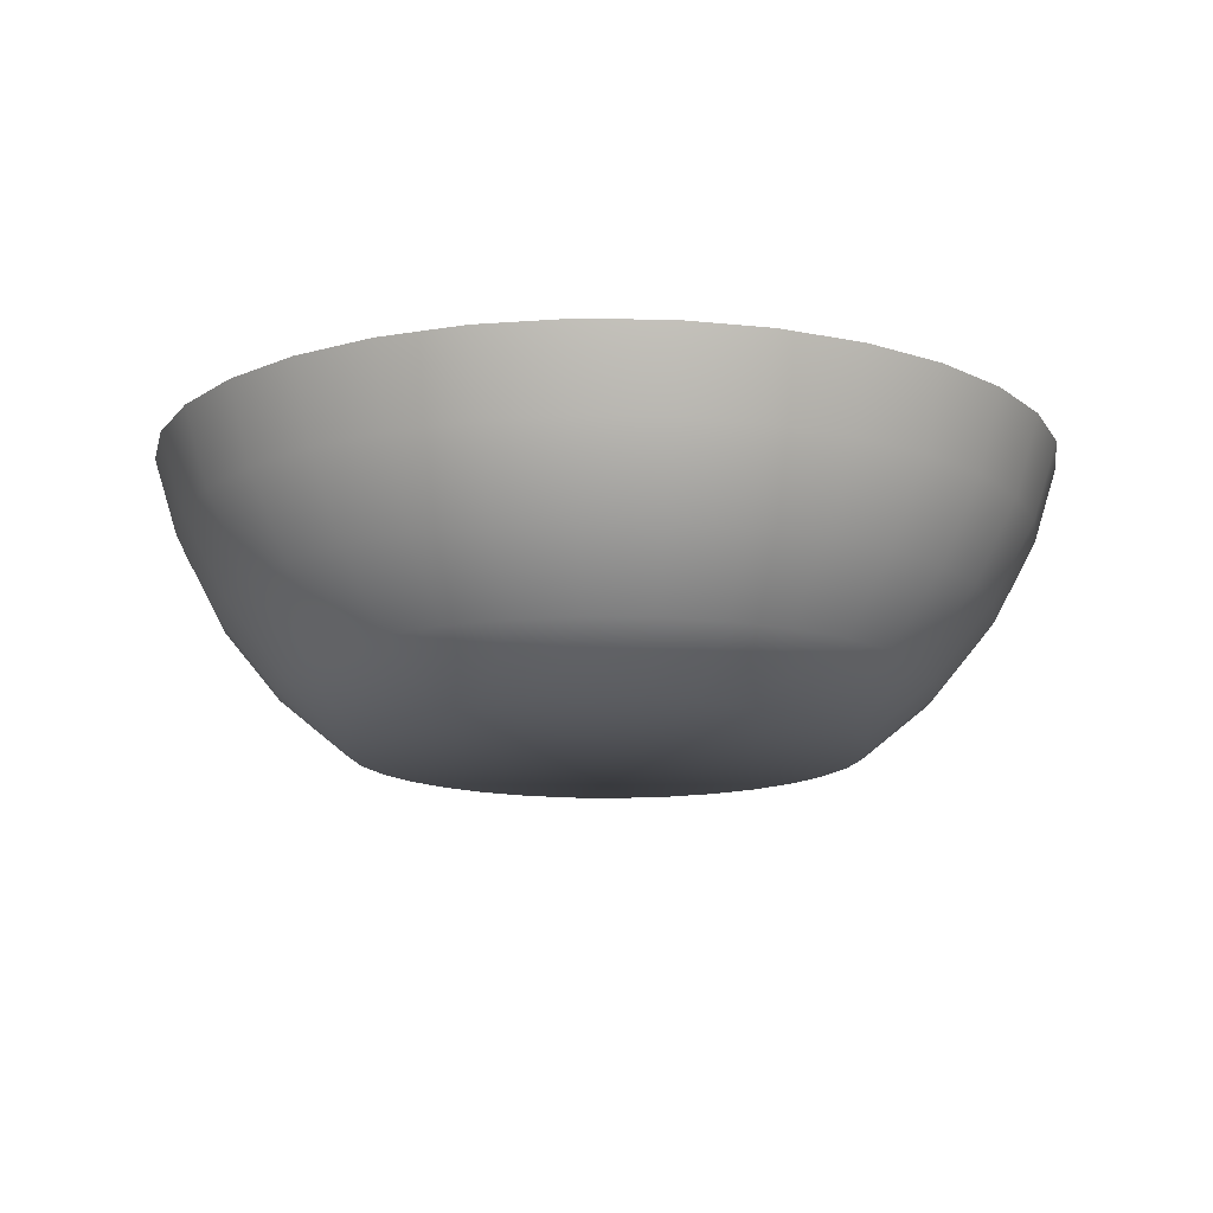
<metadata>
{"format":"obj","ext":"obj","renderer":"f3d","projection":"perspective","resolution":1024,"background":"white","views":[{"elev":-14.2,"azim":-120.0,"up":"+Z"}]}
</metadata>
<code>
v -0.09755 0.4904 0.1507
v 0 0.5 0.1507
v 0 0.4733 0.06434
v -0.09234 0.4642 0.06434
v -0.1913 0.4619 0.1507
v -0.1811 0.4373 0.06434
v -0.2778 0.4157 0.1507
v -0.263 0.3936 0.06434
v -0.3536 0.3536 0.1507
v -0.3347 0.3347 0.06434
v -0.4157 0.2778 0.1507
v -0.3936 0.263 0.06434
v -0.4619 0.1913 0.1507
v -0.4373 0.1811 0.06434
v -0.4904 0.09755 0.1507
v -0.4642 0.09234 0.06434
v -0.5 0 0.1507
v -0.4733 0 0.06434
v -0.4904 -0.09755 0.1507
v -0.4642 -0.09234 0.06434
v -0.4619 -0.1913 0.1507
v -0.4904 -0.09755 0.1507
v -0.4642 -0.09234 0.06434
v -0.4373 -0.1811 0.06434
v -0.4157 -0.2778 0.1507
v -0.3936 -0.263 0.06434
v -0.3536 -0.3536 0.1507
v -0.3347 -0.3347 0.06434
v -0.2778 -0.4157 0.1507
v -0.263 -0.3936 0.06434
v -0.1913 -0.4619 0.1507
v -0.1811 -0.4373 0.06434
v -0.09754 -0.4904 0.1507
v -0.09234 -0.4642 0.06434
v 5e-07 -0.5 0.1507
v 5e-07 -0.4733 0.06434
v 0.09755 -0.4904 0.1507
v 0.09234 -0.4642 0.06434
v 0.1913 -0.4619 0.1507
v 0.1811 -0.4373 0.06434
v 0.2778 -0.4157 0.1507
v 0.263 -0.3936 0.06434
v 0.3536 -0.3536 0.1507
v 0.3347 -0.3347 0.06434
v 0.4157 -0.2778 0.1507
v 0.3936 -0.263 0.06434
v 0.4619 -0.1913 0.1507
v 0.4373 -0.1811 0.06434
v 0.4904 -0.09754 0.1507
v 0.4642 -0.09234 0.06434
v 0.5 1e-06 0.1507
v 0.4733 1e-06 0.06434
v 0.4904 0.09755 0.1507
v 0.5 1e-06 0.1507
v 0.4733 1e-06 0.06434
v 0.4642 0.09234 0.06434
v 0.4619 0.1913 0.1507
v 0.4373 0.1811 0.06434
v 0.4157 0.2778 0.1507
v 0.3936 0.263 0.06434
v 0.3536 0.3536 0.1507
v 0.3347 0.3347 0.06434
v 0.2778 0.4157 0.1507
v 0.263 0.3936 0.06434
v 0.1913 0.4619 0.1507
v 0.1811 0.4373 0.06434
v 0.09754 0.4904 0.1507
v 0.09234 0.4642 0.06434
v 0 0.4261 -0.02415
v -0.08313 0.4179 -0.02415
v -0.1631 0.3937 -0.02415
v -0.2367 0.3543 -0.02415
v -0.3013 0.3013 -0.02415
v -0.3543 0.2367 -0.02415
v -0.3937 0.1631 -0.02415
v -0.4179 0.08313 -0.02415
v -0.4261 0 -0.02415
v -0.4179 -0.08313 -0.02415
v -0.4179 -0.08313 -0.02415
v -0.3937 -0.1631 -0.02415
v -0.3543 -0.2367 -0.02415
v -0.3013 -0.3013 -0.02415
v -0.2367 -0.3543 -0.02415
v -0.1631 -0.3937 -0.02415
v -0.08313 -0.4179 -0.02415
v 5e-07 -0.4261 -0.02415
v 0.08313 -0.4179 -0.02415
v 0.1631 -0.3937 -0.02415
v 0.2367 -0.3543 -0.02415
v 0.3013 -0.3013 -0.02415
v 0.3543 -0.2367 -0.02415
v 0.3937 -0.1631 -0.02415
v 0.4179 -0.08313 -0.02415
v 0.4733 1e-06 0.06434
v 0.4261 5e-07 -0.02415
v 0.4261 5e-07 -0.02415
v 0.4179 0.08313 -0.02415
v 0.3937 0.1631 -0.02415
v 0.3543 0.2367 -0.02415
v 0.3013 0.3013 -0.02415
v 0.2367 0.3543 -0.02415
v 0.1631 0.3937 -0.02415
v 0.08313 0.4179 -0.02415
v 0 0.3625 -0.1018
v -0.07072 0.3555 -0.1018
v -0.1387 0.3349 -0.1018
v -0.2014 0.3014 -0.1018
v -0.2563 0.2563 -0.1018
v -0.3014 0.2014 -0.1018
v -0.3349 0.1387 -0.1018
v -0.3555 0.07072 -0.1018
v -0.3625 0 -0.1018
v -0.3555 -0.07072 -0.1018
v -0.3555 -0.07072 -0.1018
v -0.3349 -0.1387 -0.1018
v -0.3014 -0.2014 -0.1018
v -0.2563 -0.2563 -0.1018
v -0.2014 -0.3014 -0.1018
v -0.1387 -0.3349 -0.1018
v -0.07072 -0.3555 -0.1018
v 5e-07 -0.3625 -0.1018
v 0.07072 -0.3555 -0.1018
v 0.1387 -0.3349 -0.1018
v 0.2014 -0.3014 -0.1018
v 0.2563 -0.2563 -0.1018
v 0.3014 -0.2014 -0.1018
v 0.3349 -0.1387 -0.1018
v 0.3555 -0.07072 -0.1018
v 0.4261 5e-07 -0.02415
v 0.3625 5e-07 -0.1018
v 0.3625 5e-07 -0.1018
v 0.3555 0.07072 -0.1018
v 0.3349 0.1387 -0.1018
v 0.3014 0.2014 -0.1018
v 0.2563 0.2563 -0.1018
v 0.2014 0.3014 -0.1018
v 0.1387 0.3349 -0.1018
v 0.07072 0.3555 -0.1018
v 0 0.285 -0.1655
v -0.0556 0.2795 -0.1655
v -0.1091 0.2633 -0.1655
v -0.1583 0.237 -0.1655
v -0.2015 0.2015 -0.1655
v -0.237 0.1583 -0.1655
v -0.2633 0.1091 -0.1655
v -0.2795 0.0556 -0.1655
v -0.285 0 -0.1655
v -0.2795 -0.0556 -0.1655
v -0.2795 -0.0556 -0.1655
v -0.2633 -0.1091 -0.1655
v -0.237 -0.1583 -0.1655
v -0.2015 -0.2015 -0.1655
v -0.1583 -0.237 -0.1655
v -0.1091 -0.2633 -0.1655
v -0.0556 -0.2795 -0.1655
v 5e-07 -0.285 -0.1655
v 0.0556 -0.2795 -0.1655
v 0.1091 -0.2633 -0.1655
v 0.1583 -0.237 -0.1655
v 0.2015 -0.2015 -0.1655
v 0.237 -0.1583 -0.1655
v 0.2633 -0.1091 -0.1655
v 0.2795 -0.0556 -0.1655
v 0.3625 5e-07 -0.1018
v 0.285 5e-07 -0.1655
v 0.285 5e-07 -0.1655
v 0.2795 0.0556 -0.1655
v 0.2633 0.1091 -0.1655
v 0.237 0.1583 -0.1655
v 0.2015 0.2015 -0.1655
v 0.1583 0.237 -0.1655
v 0.1091 0.2633 -0.1655
v 0.0556 0.2795 -0.1655
v -0.09755 0.4904 0.1507
v -0.09014 0.4532 0.1622
v 0 0.4621 0.1622
v 0 0.5 0.1507
v 0.09014 0.4532 0.1622
v 0.09754 0.4904 0.1507
v 0.1768 0.4269 0.1622
v 0.1913 0.4619 0.1507
v 0.2567 0.3842 0.1622
v 0.2778 0.4157 0.1507
v 0.3267 0.3267 0.1622
v 0.3536 0.3536 0.1507
v 0.3842 0.2567 0.1622
v 0.4157 0.2778 0.1507
v 0.4269 0.1768 0.1622
v 0.4619 0.1913 0.1507
v 0.4532 0.09014 0.1622
v 0.4904 0.09755 0.1507
v 0.4621 5e-07 0.1622
v 0.5 1e-06 0.1507
v 0.4532 -0.09014 0.1622
v 0.4904 -0.09754 0.1507
v 0.4269 -0.1768 0.1622
v 0.4619 -0.1913 0.1507
v 0.3842 -0.2567 0.1622
v 0.4157 -0.2778 0.1507
v 0.3267 -0.3267 0.1622
v 0.3536 -0.3536 0.1507
v 0.2567 -0.3842 0.1622
v 0.2778 -0.4157 0.1507
v 0.1768 -0.4269 0.1622
v 0.1913 -0.4619 0.1507
v 0.09014 -0.4532 0.1622
v 0.09755 -0.4904 0.1507
v 5e-07 -0.4621 0.1622
v 5e-07 -0.5 0.1507
v -0.09014 -0.4532 0.1622
v -0.09754 -0.4904 0.1507
v -0.1768 -0.4269 0.1622
v -0.1913 -0.4619 0.1507
v -0.2567 -0.3842 0.1622
v -0.2778 -0.4157 0.1507
v -0.3267 -0.3267 0.1622
v -0.3536 -0.3536 0.1507
v -0.3842 -0.2567 0.1622
v -0.4157 -0.2778 0.1507
v -0.4269 -0.1768 0.1622
v -0.4619 -0.1913 0.1507
v -0.4532 -0.09014 0.1622
v -0.4904 -0.09755 0.1507
v -0.4621 0 0.1622
v -0.5 0 0.1507
v -0.4532 0.09014 0.1622
v -0.4904 0.09755 0.1507
v -0.4269 0.1768 0.1622
v -0.4619 0.1913 0.1507
v -0.3842 0.2567 0.1622
v -0.4157 0.2778 0.1507
v -0.3267 0.3267 0.1622
v -0.3536 0.3536 0.1507
v -0.2567 0.3842 0.1622
v -0.2778 0.4157 0.1507
v -0.1768 0.4269 0.1622
v -0.1913 0.4619 0.1507
v 0 0.3153 -0.13
v 0 0.3872 0.1214
v -0.07553 0.3797 0.1214
v -0.06151 0.3092 -0.13
v -0.1482 0.3577 0.1214
v -0.1207 0.2913 -0.13
v -0.2151 0.3219 0.1214
v -0.1752 0.2621 -0.13
v -0.2738 0.2738 0.1214
v -0.2229 0.2229 -0.13
v -0.3219 0.2151 0.1214
v -0.2621 0.1752 -0.13
v -0.3577 0.1482 0.1214
v -0.2913 0.1207 -0.13
v -0.3797 0.07553 0.1214
v -0.3092 0.06151 -0.13
v -0.3872 0 0.1214
v -0.3153 0 -0.13
v -0.3153 0 -0.13
v -0.3872 0 0.1214
v -0.3797 -0.07553 0.1214
v -0.3092 -0.06151 -0.13
v -0.3577 -0.1482 0.1214
v -0.2913 -0.1207 -0.13
v -0.3219 -0.2151 0.1214
v -0.2621 -0.1752 -0.13
v -0.2738 -0.2738 0.1214
v -0.2229 -0.2229 -0.13
v -0.2151 -0.3219 0.1214
v -0.1752 -0.2621 -0.13
v -0.1482 -0.3577 0.1214
v -0.1207 -0.2913 -0.13
v -0.07553 -0.3797 0.1214
v -0.06151 -0.3092 -0.13
v 5e-07 -0.3872 0.1214
v 5e-07 -0.3153 -0.13
v 0.07553 -0.3797 0.1214
v 0.06151 -0.3092 -0.13
v 0.1482 -0.3577 0.1214
v 0.1207 -0.2913 -0.13
v 0.2151 -0.3219 0.1214
v 0.1752 -0.2621 -0.13
v 0.2738 -0.2738 0.1214
v 0.2229 -0.2229 -0.13
v 0.3219 -0.2151 0.1214
v 0.2621 -0.1752 -0.13
v 0.3577 -0.1482 0.1214
v 0.2913 -0.1207 -0.13
v 0.3797 -0.07553 0.1214
v 0.3092 -0.06151 -0.13
v 0.3872 5e-07 0.1214
v 0.3153 5e-07 -0.13
v 0.3153 5e-07 -0.13
v 0.3872 5e-07 0.1214
v 0.3797 0.07553 0.1214
v 0.3092 0.06151 -0.13
v 0.3577 0.1482 0.1214
v 0.2913 0.1207 -0.13
v 0.3219 0.2151 0.1214
v 0.2621 0.1752 -0.13
v 0.2738 0.2738 0.1214
v 0.2229 0.2229 -0.13
v 0.2151 0.3219 0.1214
v 0.1752 0.2621 -0.13
v 0.1482 0.3577 0.1214
v 0.1207 0.2913 -0.13
v 0.07553 0.3797 0.1214
v 0.06151 0.3092 -0.13
v -0.0556 0.2795 -0.1655
v 0 0.285 -0.1655
v 0 0 -0.1655
v 0.0556 0.2795 -0.1655
v 0.1091 0.2633 -0.1655
v 0.1583 0.237 -0.1655
v 0.2015 0.2015 -0.1655
v 0.237 0.1583 -0.1655
v 0.2633 0.1091 -0.1655
v 0.2795 0.0556 -0.1655
v 0.285 5e-07 -0.1655
v 0.2795 -0.0556 -0.1655
v 0.2633 -0.1091 -0.1655
v 0.237 -0.1583 -0.1655
v 0.2015 -0.2015 -0.1655
v 0.1583 -0.237 -0.1655
v 0.1091 -0.2633 -0.1655
v 0.0556 -0.2795 -0.1655
v 5e-07 -0.285 -0.1655
v -0.0556 -0.2795 -0.1655
v -0.1091 -0.2633 -0.1655
v -0.1583 -0.237 -0.1655
v -0.2015 -0.2015 -0.1655
v -0.237 -0.1583 -0.1655
v -0.2633 -0.1091 -0.1655
v -0.2795 -0.0556 -0.1655
v -0.285 0 -0.1655
v -0.2795 0.0556 -0.1655
v -0.2633 0.1091 -0.1655
v -0.237 0.1583 -0.1655
v -0.2015 0.2015 -0.1655
v -0.1583 0.237 -0.1655
v -0.1091 0.2633 -0.1655
v 0 0.3153 -0.13
v -0.06151 0.3092 -0.13
v 0 0 -0.13
v -0.1207 0.2913 -0.13
v -0.1752 0.2621 -0.13
v -0.2229 0.2229 -0.13
v -0.2621 0.1752 -0.13
v -0.2913 0.1207 -0.13
v -0.3092 0.06151 -0.13
v -0.3153 0 -0.13
v -0.3092 -0.06151 -0.13
v -0.2913 -0.1207 -0.13
v -0.2621 -0.1752 -0.13
v -0.2229 -0.2229 -0.13
v -0.1752 -0.2621 -0.13
v -0.1207 -0.2913 -0.13
v -0.06151 -0.3092 -0.13
v 5e-07 -0.3153 -0.13
v 0.06151 -0.3092 -0.13
v 0.1207 -0.2913 -0.13
v 0.1752 -0.2621 -0.13
v 0.2229 -0.2229 -0.13
v 0.2621 -0.1752 -0.13
v 0.2913 -0.1207 -0.13
v 0.3092 -0.06151 -0.13
v 0.3153 5e-07 -0.13
v 0.3092 0.06151 -0.13
v 0.2913 0.1207 -0.13
v 0.2621 0.1752 -0.13
v 0.2229 0.2229 -0.13
v 0.1752 0.2621 -0.13
v 0.1207 0.2913 -0.13
v 0.06151 0.3092 -0.13
v 0 0.4029 0.1519
v -0.0786 0.3952 0.1519
v -0.1542 0.3722 0.1519
v -0.2238 0.335 0.1519
v -0.2849 0.2849 0.1519
v -0.335 0.2238 0.1519
v -0.3722 0.1542 0.1519
v -0.3952 0.0786 0.1519
v -0.4029 0 0.1519
v -0.4029 0 0.1519
v -0.3952 -0.0786 0.1519
v -0.3722 -0.1542 0.1519
v -0.335 -0.2238 0.1519
v -0.2849 -0.2849 0.1519
v -0.2238 -0.335 0.1519
v -0.1542 -0.3722 0.1519
v -0.0786 -0.3952 0.1519
v 5e-07 -0.4029 0.1519
v 0.0786 -0.3952 0.1519
v 0.1542 -0.3722 0.1519
v 0.2238 -0.335 0.1519
v 0.2849 -0.2849 0.1519
v 0.335 -0.2238 0.1519
v 0.3722 -0.1542 0.1519
v 0.3952 -0.0786 0.1519
v 0.4029 5e-07 0.1519
v 0.4029 5e-07 0.1519
v 0.3952 0.0786 0.1519
v 0.3722 0.1542 0.1519
v 0.335 0.2238 0.1519
v 0.2849 0.2849 0.1519
v 0.2238 0.335 0.1519
v 0.1542 0.3722 0.1519
v 0.0786 0.3952 0.1519
v -0.0786 0.3952 0.1519
v 0 0.4029 0.1519
v 0 0.4279 0.1655
v -0.08347 0.4196 0.1655
v -0.1542 0.3722 0.1519
v -0.1637 0.3953 0.1655
v -0.2238 0.335 0.1519
v -0.2377 0.3558 0.1655
v -0.2849 0.2849 0.1519
v -0.3026 0.3026 0.1655
v -0.335 0.2238 0.1519
v -0.3558 0.2377 0.1655
v -0.3722 0.1542 0.1519
v -0.3953 0.1637 0.1655
v -0.3952 0.0786 0.1519
v -0.4196 0.08347 0.1655
v -0.4029 0 0.1519
v -0.4279 0 0.1655
v -0.3952 -0.0786 0.1519
v -0.4196 -0.08347 0.1655
v -0.3722 -0.1542 0.1519
v -0.3953 -0.1637 0.1655
v -0.335 -0.2238 0.1519
v -0.3558 -0.2377 0.1655
v -0.2849 -0.2849 0.1519
v -0.3026 -0.3026 0.1655
v -0.2238 -0.335 0.1519
v -0.2377 -0.3558 0.1655
v -0.1542 -0.3722 0.1519
v -0.1637 -0.3953 0.1655
v -0.0786 -0.3952 0.1519
v -0.08347 -0.4196 0.1655
v 5e-07 -0.4029 0.1519
v 5e-07 -0.4279 0.1655
v 0.0786 -0.3952 0.1519
v 0.08347 -0.4196 0.1655
v 0.1542 -0.3722 0.1519
v 0.1637 -0.3953 0.1655
v 0.2238 -0.335 0.1519
v 0.2377 -0.3558 0.1655
v 0.2849 -0.2849 0.1519
v 0.3026 -0.3025 0.1655
v 0.335 -0.2238 0.1519
v 0.3558 -0.2377 0.1655
v 0.3722 -0.1542 0.1519
v 0.3953 -0.1637 0.1655
v 0.3952 -0.0786 0.1519
v 0.4196 -0.08347 0.1655
v 0.4029 5e-07 0.1519
v 0.4279 5e-07 0.1655
v 0.3952 0.0786 0.1519
v 0.4196 0.08347 0.1655
v 0.3722 0.1542 0.1519
v 0.3953 0.1637 0.1655
v 0.335 0.2238 0.1519
v 0.3558 0.2377 0.1655
v 0.2849 0.2849 0.1519
v 0.3025 0.3026 0.1655
v 0.2238 0.335 0.1519
v 0.2377 0.3558 0.1655
v 0.1542 0.3722 0.1519
v 0.1637 0.3953 0.1655
v 0.0786 0.3952 0.1519
v 0.08347 0.4197 0.1655
f 339 340 341
f 340 342 341
f 342 343 341
f 343 344 341
f 344 345 341
f 345 346 341
f 346 347 341
f 347 348 341
f 348 349 341
f 349 350 341
f 350 351 341
f 351 352 341
f 352 353 341
f 353 354 341
f 354 355 341
f 355 356 341
f 356 357 341
f 357 358 341
f 358 359 341
f 359 360 341
f 360 361 341
f 361 362 341
f 362 363 341
f 363 364 341
f 364 365 341
f 365 366 341
f 366 367 341
f 367 368 341
f 368 369 341
f 369 370 341
f 370 371 341
f 371 339 341
f 1 2 3
f 3 4 1
f 5 1 4
f 4 6 5
f 7 5 6
f 6 8 7
f 9 7 8
f 8 10 9
f 11 9 10
f 10 12 11
f 13 11 12
f 12 14 13
f 15 13 14
f 14 16 15
f 17 15 16
f 16 18 17
f 19 17 18
f 18 20 19
f 21 22 23
f 23 24 21
f 25 21 24
f 24 26 25
f 27 25 26
f 26 28 27
f 29 27 28
f 28 30 29
f 31 29 30
f 30 32 31
f 33 31 32
f 32 34 33
f 35 33 34
f 34 36 35
f 37 35 36
f 36 38 37
f 39 37 38
f 38 40 39
f 41 39 40
f 40 42 41
f 43 41 42
f 42 44 43
f 45 43 44
f 44 46 45
f 47 45 46
f 46 48 47
f 49 47 48
f 48 50 49
f 51 49 50
f 50 52 51
f 53 54 55
f 55 56 53
f 57 53 56
f 56 58 57
f 59 57 58
f 58 60 59
f 61 59 60
f 60 62 61
f 63 61 62
f 62 64 63
f 65 63 64
f 64 66 65
f 67 65 66
f 66 68 67
f 2 67 68
f 68 3 2
f 4 3 69
f 69 70 4
f 6 4 70
f 70 71 6
f 8 6 71
f 71 72 8
f 10 8 72
f 72 73 10
f 12 10 73
f 73 74 12
f 14 12 74
f 74 75 14
f 16 14 75
f 75 76 16
f 18 16 76
f 76 77 18
f 20 18 77
f 77 78 20
f 24 23 79
f 79 80 24
f 26 24 80
f 80 81 26
f 28 26 81
f 81 82 28
f 30 28 82
f 82 83 30
f 32 30 83
f 83 84 32
f 34 32 84
f 84 85 34
f 36 34 85
f 85 86 36
f 38 36 86
f 86 87 38
f 40 38 87
f 87 88 40
f 42 40 88
f 88 89 42
f 44 42 89
f 89 90 44
f 46 44 90
f 90 91 46
f 48 46 91
f 91 92 48
f 50 48 92
f 92 93 50
f 94 50 93
f 93 95 94
f 56 55 96
f 96 97 56
f 58 56 97
f 97 98 58
f 60 58 98
f 98 99 60
f 62 60 99
f 99 100 62
f 64 62 100
f 100 101 64
f 66 64 101
f 101 102 66
f 68 66 102
f 102 103 68
f 3 68 103
f 103 69 3
f 70 69 104
f 104 105 70
f 71 70 105
f 105 106 71
f 72 71 106
f 106 107 72
f 73 72 107
f 107 108 73
f 74 73 108
f 108 109 74
f 75 74 109
f 109 110 75
f 76 75 110
f 110 111 76
f 77 76 111
f 111 112 77
f 78 77 112
f 112 113 78
f 80 79 114
f 114 115 80
f 81 80 115
f 115 116 81
f 82 81 116
f 116 117 82
f 83 82 117
f 117 118 83
f 84 83 118
f 118 119 84
f 85 84 119
f 119 120 85
f 86 85 120
f 120 121 86
f 87 86 121
f 121 122 87
f 88 87 122
f 122 123 88
f 89 88 123
f 123 124 89
f 90 89 124
f 124 125 90
f 91 90 125
f 125 126 91
f 92 91 126
f 126 127 92
f 93 92 127
f 127 128 93
f 129 93 128
f 128 130 129
f 97 96 131
f 131 132 97
f 98 97 132
f 132 133 98
f 99 98 133
f 133 134 99
f 100 99 134
f 134 135 100
f 101 100 135
f 135 136 101
f 102 101 136
f 136 137 102
f 103 102 137
f 137 138 103
f 69 103 138
f 138 104 69
f 105 104 139
f 139 140 105
f 106 105 140
f 140 141 106
f 107 106 141
f 141 142 107
f 108 107 142
f 142 143 108
f 109 108 143
f 143 144 109
f 110 109 144
f 144 145 110
f 111 110 145
f 145 146 111
f 112 111 146
f 146 147 112
f 113 112 147
f 147 148 113
f 115 114 149
f 149 150 115
f 116 115 150
f 150 151 116
f 117 116 151
f 151 152 117
f 118 117 152
f 152 153 118
f 119 118 153
f 153 154 119
f 120 119 154
f 154 155 120
f 121 120 155
f 155 156 121
f 122 121 156
f 156 157 122
f 123 122 157
f 157 158 123
f 124 123 158
f 158 159 124
f 125 124 159
f 159 160 125
f 126 125 160
f 160 161 126
f 127 126 161
f 161 162 127
f 128 127 162
f 162 163 128
f 164 128 163
f 163 165 164
f 132 131 166
f 166 167 132
f 133 132 167
f 167 168 133
f 134 133 168
f 168 169 134
f 135 134 169
f 169 170 135
f 136 135 170
f 170 171 136
f 137 136 171
f 171 172 137
f 138 137 172
f 172 173 138
f 104 138 173
f 173 139 104
f 174 175 176
f 176 177 174
f 177 176 178
f 178 179 177
f 179 178 180
f 180 181 179
f 181 180 182
f 182 183 181
f 183 182 184
f 184 185 183
f 185 184 186
f 186 187 185
f 187 186 188
f 188 189 187
f 189 188 190
f 190 191 189
f 191 190 192
f 192 193 191
f 193 192 194
f 194 195 193
f 195 194 196
f 196 197 195
f 197 196 198
f 198 199 197
f 199 198 200
f 200 201 199
f 201 200 202
f 202 203 201
f 203 202 204
f 204 205 203
f 205 204 206
f 206 207 205
f 207 206 208
f 208 209 207
f 209 208 210
f 210 211 209
f 211 210 212
f 212 213 211
f 213 212 214
f 214 215 213
f 215 214 216
f 216 217 215
f 217 216 218
f 218 219 217
f 219 218 220
f 220 221 219
f 221 220 222
f 222 223 221
f 223 222 224
f 224 225 223
f 225 224 226
f 226 227 225
f 227 226 228
f 228 229 227
f 229 228 230
f 230 231 229
f 231 230 232
f 232 233 231
f 233 232 234
f 234 235 233
f 235 234 236
f 236 237 235
f 237 236 175
f 175 174 237
f 238 239 240
f 240 241 238
f 241 240 242
f 242 243 241
f 243 242 244
f 244 245 243
f 245 244 246
f 246 247 245
f 247 246 248
f 248 249 247
f 249 248 250
f 250 251 249
f 251 250 252
f 252 253 251
f 253 252 254
f 254 255 253
f 256 257 258
f 258 259 256
f 259 258 260
f 260 261 259
f 261 260 262
f 262 263 261
f 263 262 264
f 264 265 263
f 265 264 266
f 266 267 265
f 267 266 268
f 268 269 267
f 269 268 270
f 270 271 269
f 271 270 272
f 272 273 271
f 273 272 274
f 274 275 273
f 275 274 276
f 276 277 275
f 277 276 278
f 278 279 277
f 279 278 280
f 280 281 279
f 281 280 282
f 282 283 281
f 283 282 284
f 284 285 283
f 285 284 286
f 286 287 285
f 287 286 288
f 288 289 287
f 290 291 292
f 292 293 290
f 293 292 294
f 294 295 293
f 295 294 296
f 296 297 295
f 297 296 298
f 298 299 297
f 299 298 300
f 300 301 299
f 301 300 302
f 302 303 301
f 303 302 304
f 304 305 303
f 305 304 239
f 239 238 305
f 306 307 308
f 307 309 308
f 309 310 308
f 310 311 308
f 311 312 308
f 312 313 308
f 313 314 308
f 314 315 308
f 315 316 308
f 316 317 308
f 317 318 308
f 318 319 308
f 319 320 308
f 320 321 308
f 321 322 308
f 322 323 308
f 323 324 308
f 324 325 308
f 325 326 308
f 326 327 308
f 327 328 308
f 328 329 308
f 329 330 308
f 330 331 308
f 331 332 308
f 332 333 308
f 333 334 308
f 334 335 308
f 335 336 308
f 336 337 308
f 337 338 308
f 338 306 308
f 240 239 372
f 372 373 240
f 242 240 373
f 373 374 242
f 244 242 374
f 374 375 244
f 246 244 375
f 375 376 246
f 248 246 376
f 376 377 248
f 250 248 377
f 377 378 250
f 252 250 378
f 378 379 252
f 254 252 379
f 379 380 254
f 258 257 381
f 381 382 258
f 260 258 382
f 382 383 260
f 262 260 383
f 383 384 262
f 264 262 384
f 384 385 264
f 266 264 385
f 385 386 266
f 268 266 386
f 386 387 268
f 270 268 387
f 387 388 270
f 272 270 388
f 388 389 272
f 274 272 389
f 389 390 274
f 276 274 390
f 390 391 276
f 278 276 391
f 391 392 278
f 280 278 392
f 392 393 280
f 282 280 393
f 393 394 282
f 284 282 394
f 394 395 284
f 286 284 395
f 395 396 286
f 288 286 396
f 396 397 288
f 292 291 398
f 398 399 292
f 294 292 399
f 399 400 294
f 296 294 400
f 400 401 296
f 298 296 401
f 401 402 298
f 300 298 402
f 402 403 300
f 302 300 403
f 403 404 302
f 304 302 404
f 404 405 304
f 239 304 405
f 405 372 239
f 406 407 408
f 408 409 406
f 409 408 176
f 176 175 409
f 410 406 409
f 409 411 410
f 411 409 175
f 175 236 411
f 412 410 411
f 411 413 412
f 413 411 236
f 236 234 413
f 414 412 413
f 413 415 414
f 415 413 234
f 234 232 415
f 416 414 415
f 415 417 416
f 417 415 232
f 232 230 417
f 418 416 417
f 417 419 418
f 419 417 230
f 230 228 419
f 420 418 419
f 419 421 420
f 421 419 228
f 228 226 421
f 422 420 421
f 421 423 422
f 423 421 226
f 226 224 423
f 424 422 423
f 423 425 424
f 425 423 224
f 224 222 425
f 426 424 425
f 425 427 426
f 427 425 222
f 222 220 427
f 428 426 427
f 427 429 428
f 429 427 220
f 220 218 429
f 430 428 429
f 429 431 430
f 431 429 218
f 218 216 431
f 432 430 431
f 431 433 432
f 433 431 216
f 216 214 433
f 434 432 433
f 433 435 434
f 435 433 214
f 214 212 435
f 436 434 435
f 435 437 436
f 437 435 212
f 212 210 437
f 438 436 437
f 437 439 438
f 439 437 210
f 210 208 439
f 440 438 439
f 439 441 440
f 441 439 208
f 208 206 441
f 442 440 441
f 441 443 442
f 443 441 206
f 206 204 443
f 444 442 443
f 443 445 444
f 445 443 204
f 204 202 445
f 446 444 445
f 445 447 446
f 447 445 202
f 202 200 447
f 448 446 447
f 447 449 448
f 449 447 200
f 200 198 449
f 450 448 449
f 449 451 450
f 451 449 198
f 198 196 451
f 452 450 451
f 451 453 452
f 453 451 196
f 196 194 453
f 454 452 453
f 453 455 454
f 455 453 194
f 194 192 455
f 456 454 455
f 455 457 456
f 457 455 192
f 192 190 457
f 458 456 457
f 457 459 458
f 459 457 190
f 190 188 459
f 460 458 459
f 459 461 460
f 461 459 188
f 188 186 461
f 462 460 461
f 461 463 462
f 463 461 186
f 186 184 463
f 464 462 463
f 463 465 464
f 465 463 184
f 184 182 465
f 466 464 465
f 465 467 466
f 467 465 182
f 182 180 467
f 468 466 467
f 467 469 468
f 469 467 180
f 180 178 469
f 407 468 469
f 469 408 407
f 408 469 178
f 178 176 408

</code>
